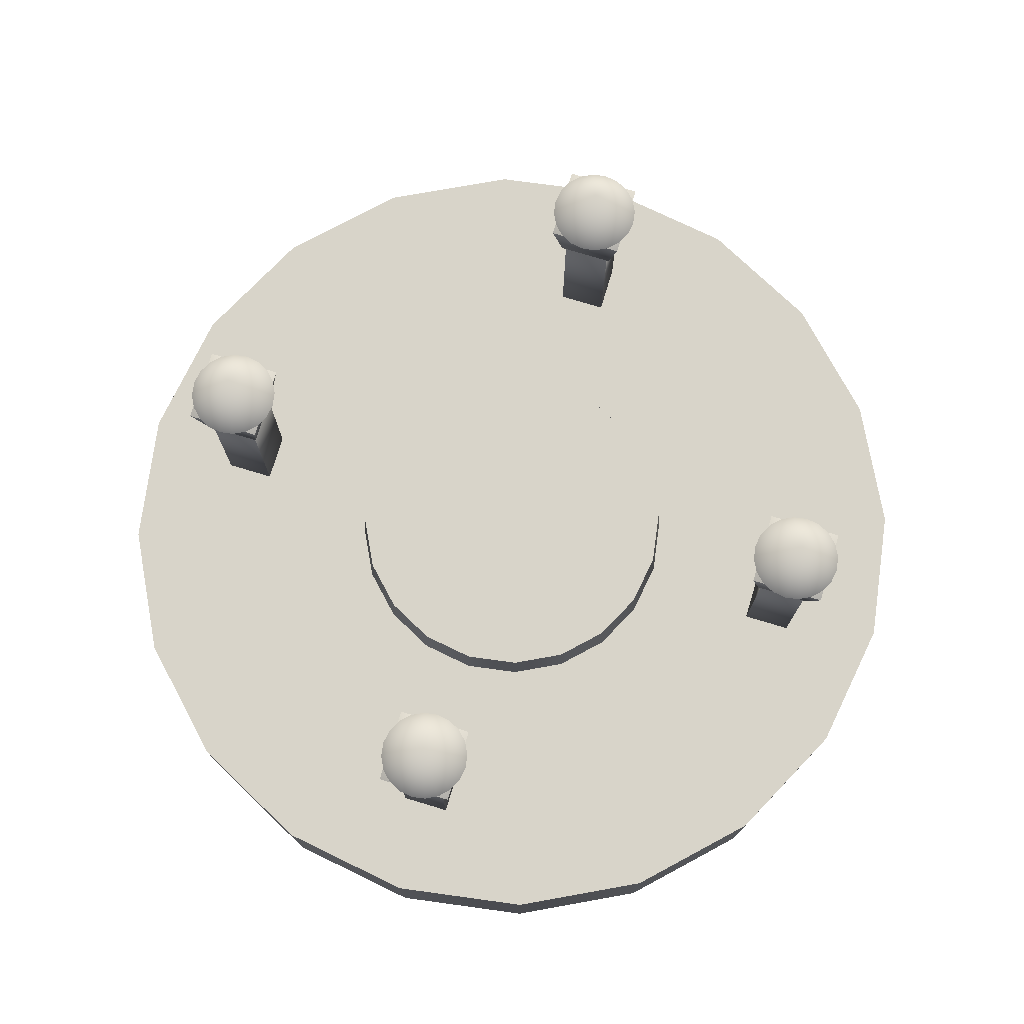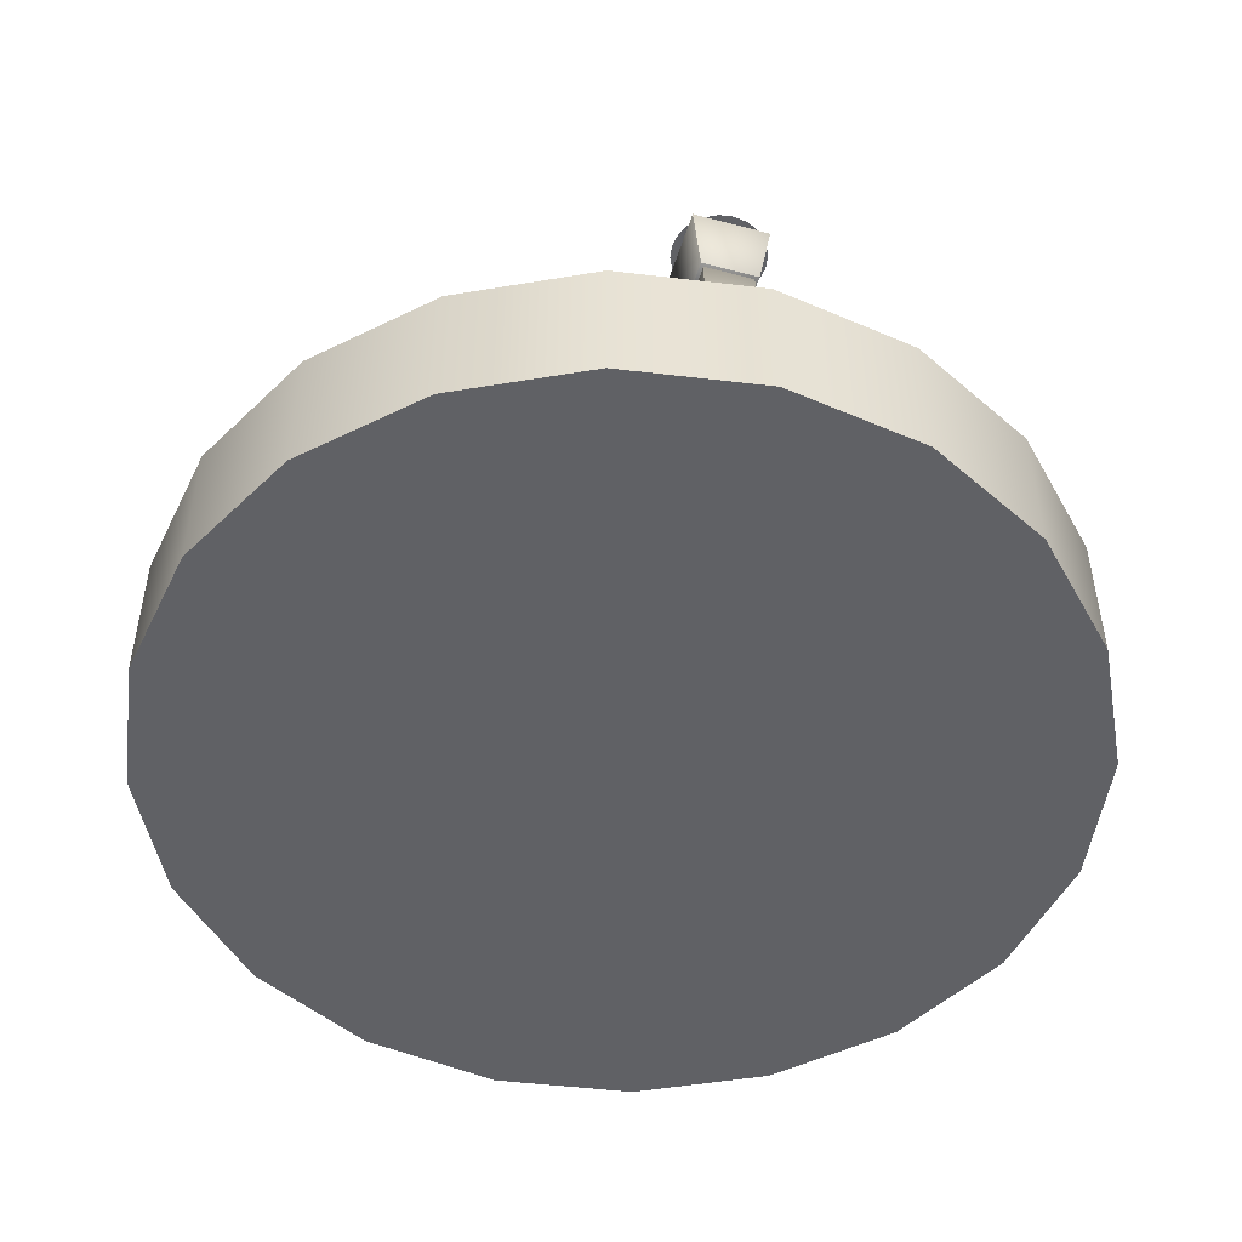
<metadata>
{"format":"obj","ext":"obj","renderer":"f3d","projection":"perspective","resolution":1024,"background":"white","views":[{"elev":75.6,"azim":16.8,"up":"+Y"},{"elev":-49.2,"azim":-16.5,"up":"+Y"}]}
</metadata>
<code>
v 0 0 -1.097
v 0.339 0 -1.043
v 0.6449 0 -0.8876
v 0.8876 0 -0.6449
v 1.043 0 -0.339
v 1.097 0 0
v 1.043 0 0.339
v 0.8876 0 0.6449
v 0.6449 0 0.8876
v 0.339 0 1.043
v -3.576e-07 0 1.097
v -0.3391 0 1.043
v -0.6449 0 0.8876
v -0.8876 0 0.6449
v -1.043 0 0.339
v -1.097 0 -1.073e-06
v -1.043 0 -0.3391
v -0.8876 0 -0.6449
v -0.6449 0 -0.8876
v -0.339 0 -1.043
v 0 0 -1.097
v 0 0.3423 -1.097
v 0.339 0.3423 -1.043
v 0.6449 0.3423 -0.8876
v 0.8876 0.3423 -0.6449
v 1.043 0.3423 -0.339
v 1.097 0.3423 0
v 1.043 0.3423 0.339
v 0.8876 0.3423 0.6449
v 0.6449 0.3423 0.8876
v 0.339 0.3423 1.043
v -3.576e-07 0.3423 1.097
v -0.3391 0.3423 1.043
v -0.6449 0.3423 0.8876
v -0.8876 0.3423 0.6449
v -1.043 0.3423 0.339
v -1.097 0.3423 -1.073e-06
v -1.043 0.3423 -0.3391
v -0.8876 0.3423 -0.6449
v -0.6449 0.3423 -0.8876
v -0.339 0.3423 -1.043
v 0 0.3423 -1.097
v 0 0 -1.097
v 0.339 0 -1.043
v 0.6449 0 -0.8876
v 0.8876 0 -0.6449
v 1.043 0 -0.339
v 1.097 0 0
v 1.043 0 0.339
v 0.8876 0 0.6449
v 0.6449 0 0.8876
v 0.339 0 1.043
v -3.576e-07 0 1.097
v -0.3391 0 1.043
v -0.6449 0 0.8876
v -0.8876 0 0.6449
v -1.043 0 0.339
v -1.097 0 -1.073e-06
v -1.043 0 -0.3391
v -0.8876 0 -0.6449
v -0.6449 0 -0.8876
v -0.339 0 -1.043
v 0 0.3423 -1.097
v 0.339 0.3423 -1.043
v 0.6449 0.3423 -0.8876
v 0.8876 0.3423 -0.6449
v 1.043 0.3423 -0.339
v 1.097 0.3423 0
v 1.043 0.3423 0.339
v 0.8876 0.3423 0.6449
v 0.6449 0.3423 0.8876
v 0.339 0.3423 1.043
v -3.576e-07 0.3423 1.097
v -0.3391 0.3423 1.043
v -0.6449 0.3423 0.8876
v -0.8876 0.3423 0.6449
v -1.043 0.3423 0.339
v -1.097 0.3423 -1.073e-06
v -1.043 0.3423 -0.3391
v -0.8876 0.3423 -0.6449
v -0.6449 0.3423 -0.8876
v -0.339 0.3423 -1.043
v -0.8499 0.3423 0.06009
v -0.7298 0.3423 0.06009
v -0.7298 0.3423 -0.06009
v -0.8499 0.3423 -0.06009
v -0.8499 0.7603 -0.06009
v -0.7298 0.7603 -0.06009
v -0.7298 0.7603 0.06009
v -0.8499 0.7603 0.06009
v -0.8499 0.3423 0.06009
v -0.8499 0.7603 0.06009
v -0.7298 0.7603 0.06009
v -0.7298 0.3423 0.06009
v -0.7298 0.3423 0.06009
v -0.7298 0.7603 0.06009
v -0.7298 0.7603 -0.06009
v -0.7298 0.3423 -0.06009
v -0.7298 0.3423 -0.06009
v -0.7298 0.7603 -0.06009
v -0.8499 0.7603 -0.06009
v -0.8499 0.3423 -0.06009
v -0.8499 0.3423 -0.06009
v -0.8499 0.7603 -0.06009
v -0.8499 0.7603 0.06009
v -0.8499 0.3423 0.06009
v 0.7298 0.3423 0.06009
v 0.8499 0.3423 0.06009
v 0.8499 0.3423 -0.06009
v 0.7298 0.3423 -0.06009
v 0.7298 0.7603 -0.06009
v 0.8499 0.7603 -0.06009
v 0.8499 0.7603 0.06009
v 0.7298 0.7603 0.06009
v 0.7298 0.3423 0.06009
v 0.7298 0.7603 0.06009
v 0.8499 0.7603 0.06009
v 0.8499 0.3423 0.06009
v 0.8499 0.3423 0.06009
v 0.8499 0.7603 0.06009
v 0.8499 0.7603 -0.06009
v 0.8499 0.3423 -0.06009
v 0.8499 0.3423 -0.06009
v 0.8499 0.7603 -0.06009
v 0.7298 0.7603 -0.06009
v 0.7298 0.3423 -0.06009
v 0.7298 0.3423 -0.06009
v 0.7298 0.7603 -0.06009
v 0.7298 0.7603 0.06009
v 0.7298 0.3423 0.06009
v -0.06009 0.3423 -0.8499
v -0.06009 0.3423 -0.7298
v 0.06009 0.3423 -0.7298
v 0.06009 0.3423 -0.8499
v 0.06009 0.7603 -0.8499
v 0.06009 0.7603 -0.7298
v -0.06009 0.7603 -0.7298
v -0.06009 0.7603 -0.8499
v -0.06009 0.3423 -0.8499
v -0.06009 0.7603 -0.8499
v -0.06009 0.7603 -0.7298
v -0.06009 0.3423 -0.7298
v -0.06009 0.3423 -0.7298
v -0.06009 0.7603 -0.7298
v 0.06009 0.7603 -0.7298
v 0.06009 0.3423 -0.7298
v 0.06009 0.3423 -0.7298
v 0.06009 0.7603 -0.7298
v 0.06009 0.7603 -0.8499
v 0.06009 0.3423 -0.8499
v 0.06009 0.3423 -0.8499
v 0.06009 0.7603 -0.8499
v -0.06009 0.7603 -0.8499
v -0.06009 0.3423 -0.8499
v -0.06009 0.3423 0.7298
v -0.06009 0.3423 0.8499
v 0.06009 0.3423 0.8499
v 0.06009 0.3423 0.7298
v 0.06009 0.7603 0.7298
v 0.06009 0.7603 0.8499
v -0.06009 0.7603 0.8499
v -0.06009 0.7603 0.7298
v -0.06009 0.3423 0.7298
v -0.06009 0.7603 0.7298
v -0.06009 0.7603 0.8499
v -0.06009 0.3423 0.8499
v -0.06009 0.3423 0.8499
v -0.06009 0.7603 0.8499
v 0.06009 0.7603 0.8499
v 0.06009 0.3423 0.8499
v 0.06009 0.3423 0.8499
v 0.06009 0.7603 0.8499
v 0.06009 0.7603 0.7298
v 0.06009 0.3423 0.7298
v 0.06009 0.3423 0.7298
v 0.06009 0.7603 0.7298
v -0.06009 0.7603 0.7298
v -0.06009 0.3423 0.7298
v -0.8584 0.7603 0.06858
v -0.7213 0.7603 0.06858
v -0.7213 0.7603 -0.06858
v -0.8584 0.7603 -0.06858
v -0.8823 0.914 -0.09244
v -0.6974 0.914 -0.09244
v -0.6974 0.914 0.09244
v -0.8823 0.914 0.09244
v -0.8584 0.7603 0.06858
v -0.8823 0.914 0.09244
v -0.6974 0.914 0.09244
v -0.7213 0.7603 0.06858
v -0.7213 0.7603 0.06858
v -0.6974 0.914 0.09244
v -0.6974 0.914 -0.09244
v -0.7213 0.7603 -0.06858
v -0.7213 0.7603 -0.06858
v -0.6974 0.914 -0.09244
v -0.8823 0.914 -0.09244
v -0.8584 0.7603 -0.06858
v -0.8584 0.7603 -0.06858
v -0.8823 0.914 -0.09244
v -0.8823 0.914 0.09244
v -0.8584 0.7603 0.06858
v 0.7213 0.7603 0.06858
v 0.8584 0.7603 0.06858
v 0.8584 0.7603 -0.06858
v 0.7213 0.7603 -0.06858
v 0.6974 0.914 -0.09244
v 0.8823 0.914 -0.09244
v 0.8823 0.914 0.09244
v 0.6974 0.914 0.09244
v 0.7213 0.7603 0.06858
v 0.6974 0.914 0.09244
v 0.8823 0.914 0.09244
v 0.8584 0.7603 0.06858
v 0.8584 0.7603 0.06858
v 0.8823 0.914 0.09244
v 0.8823 0.914 -0.09244
v 0.8584 0.7603 -0.06858
v 0.8584 0.7603 -0.06858
v 0.8823 0.914 -0.09244
v 0.6974 0.914 -0.09244
v 0.7213 0.7603 -0.06858
v 0.7213 0.7603 -0.06858
v 0.6974 0.914 -0.09244
v 0.6974 0.914 0.09244
v 0.7213 0.7603 0.06858
v -0.06858 0.7603 -0.8584
v -0.06858 0.7603 -0.7213
v 0.06858 0.7603 -0.7213
v 0.06858 0.7603 -0.8584
v 0.09244 0.914 -0.8823
v 0.09244 0.914 -0.6974
v -0.09244 0.914 -0.6974
v -0.09244 0.914 -0.8823
v -0.06858 0.7603 -0.8584
v -0.09244 0.914 -0.8823
v -0.09244 0.914 -0.6974
v -0.06858 0.7603 -0.7213
v -0.06858 0.7603 -0.7213
v -0.09244 0.914 -0.6974
v 0.09244 0.914 -0.6974
v 0.06858 0.7603 -0.7213
v 0.06858 0.7603 -0.7213
v 0.09244 0.914 -0.6974
v 0.09244 0.914 -0.8823
v 0.06858 0.7603 -0.8584
v 0.06858 0.7603 -0.8584
v 0.09244 0.914 -0.8823
v -0.09244 0.914 -0.8823
v -0.06858 0.7603 -0.8584
v -0.06858 0.7603 0.7213
v -0.06858 0.7603 0.8584
v 0.06858 0.7603 0.8584
v 0.06858 0.7603 0.7213
v 0.09244 0.914 0.6974
v 0.09244 0.914 0.8823
v -0.09244 0.914 0.8823
v -0.09244 0.914 0.6974
v -0.06858 0.7603 0.7213
v -0.09244 0.914 0.6974
v -0.09244 0.914 0.8823
v -0.06858 0.7603 0.8584
v -0.06858 0.7603 0.8584
v -0.09244 0.914 0.8823
v 0.09244 0.914 0.8823
v 0.06858 0.7603 0.8584
v 0.06858 0.7603 0.8584
v 0.09244 0.914 0.8823
v 0.09244 0.914 0.6974
v 0.06858 0.7603 0.7213
v 0.06858 0.7603 0.7213
v 0.09244 0.914 0.6974
v -0.09244 0.914 0.6974
v -0.06858 0.7603 0.7213
v -0.7898 1.035 0
v -0.7898 0.914 -0.1122
v -0.7552 0.914 -0.1067
v -0.7239 0.914 -0.09077
v -0.6991 0.914 -0.06595
v -0.6831 0.914 -0.03467
v -0.6776 0.914 0
v -0.6831 0.914 0.03467
v -0.6991 0.914 0.06595
v -0.7239 0.914 0.09077
v -0.7552 0.914 0.1067
v -0.7898 0.914 0.1122
v -0.8245 0.914 0.1067
v -0.8558 0.914 0.09077
v -0.8806 0.914 0.06595
v -0.8966 0.914 0.03467
v -0.9021 0.914 0
v -0.8966 0.914 -0.03467
v -0.8806 0.914 -0.06595
v -0.8558 0.914 -0.09077
v -0.8245 0.914 -0.1067
v -0.7898 0.914 -0.1122
v -0.7898 0.914 -0.1122
v -0.7552 0.914 -0.1067
v -0.7239 0.914 -0.09077
v -0.6991 0.914 -0.06595
v -0.6831 0.914 -0.03467
v -0.6776 0.914 0
v -0.6831 0.914 0.03467
v -0.6991 0.914 0.06595
v -0.7239 0.914 0.09077
v -0.7552 0.914 0.1067
v -0.7898 0.914 0.1122
v -0.8245 0.914 0.1067
v -0.8558 0.914 0.09077
v -0.8806 0.914 0.06595
v -0.8966 0.914 0.03467
v -0.9021 0.914 0
v -0.8966 0.914 -0.03467
v -0.8806 0.914 -0.06595
v -0.8558 0.914 -0.09077
v -0.8245 0.914 -0.1067
v 0.7899 1.035 0
v 0.7899 0.914 -0.1122
v 0.8245 0.914 -0.1067
v 0.8558 0.914 -0.09077
v 0.8806 0.914 -0.06595
v 0.8966 0.914 -0.03467
v 0.9021 0.914 0
v 0.8966 0.914 0.03467
v 0.8806 0.914 0.06595
v 0.8558 0.914 0.09077
v 0.8245 0.914 0.1067
v 0.7899 0.914 0.1122
v 0.7552 0.914 0.1067
v 0.7239 0.914 0.09077
v 0.6991 0.914 0.06595
v 0.6831 0.914 0.03467
v 0.6776 0.914 0
v 0.6831 0.914 -0.03467
v 0.6991 0.914 -0.06595
v 0.7239 0.914 -0.09077
v 0.7552 0.914 -0.1067
v 0.7899 0.914 -0.1122
v 0.7899 0.914 -0.1122
v 0.8245 0.914 -0.1067
v 0.8558 0.914 -0.09077
v 0.8806 0.914 -0.06595
v 0.8966 0.914 -0.03467
v 0.9021 0.914 0
v 0.8966 0.914 0.03467
v 0.8806 0.914 0.06595
v 0.8558 0.914 0.09077
v 0.8245 0.914 0.1067
v 0.7899 0.914 0.1122
v 0.7552 0.914 0.1067
v 0.7239 0.914 0.09077
v 0.6991 0.914 0.06595
v 0.6831 0.914 0.03467
v 0.6776 0.914 0
v 0.6831 0.914 -0.03467
v 0.6991 0.914 -0.06595
v 0.7239 0.914 -0.09077
v 0.7552 0.914 -0.1067
v 0 1.035 -0.7898
v 0.1122 0.914 -0.7898
v 0.1067 0.914 -0.7552
v 0.09077 0.914 -0.7239
v 0.06595 0.914 -0.6991
v 0.03467 0.914 -0.6831
v 0 0.914 -0.6776
v -0.03467 0.914 -0.6831
v -0.06595 0.914 -0.6991
v -0.09077 0.914 -0.7239
v -0.1067 0.914 -0.7552
v -0.1122 0.914 -0.7898
v -0.1067 0.914 -0.8245
v -0.09077 0.914 -0.8558
v -0.06595 0.914 -0.8806
v -0.03467 0.914 -0.8966
v -1.192e-07 0.914 -0.9021
v 0.03467 0.914 -0.8966
v 0.06595 0.914 -0.8806
v 0.09077 0.914 -0.8558
v 0.1067 0.914 -0.8245
v 0.1122 0.914 -0.7898
v 0.1122 0.914 -0.7898
v 0.1067 0.914 -0.7552
v 0.09077 0.914 -0.7239
v 0.06595 0.914 -0.6991
v 0.03467 0.914 -0.6831
v 0 0.914 -0.6776
v -0.03467 0.914 -0.6831
v -0.06595 0.914 -0.6991
v -0.09077 0.914 -0.7239
v -0.1067 0.914 -0.7552
v -0.1122 0.914 -0.7898
v -0.1067 0.914 -0.8245
v -0.09077 0.914 -0.8558
v -0.06595 0.914 -0.8806
v -0.03467 0.914 -0.8966
v -1.192e-07 0.914 -0.9021
v 0.03467 0.914 -0.8966
v 0.06595 0.914 -0.8806
v 0.09077 0.914 -0.8558
v 0.1067 0.914 -0.8245
v 0 1.035 0.7898
v 0.1122 0.914 0.7898
v 0.1067 0.914 0.8245
v 0.09077 0.914 0.8558
v 0.06595 0.914 0.8806
v 0.03467 0.914 0.8966
v 1.192e-07 0.914 0.9021
v -0.03467 0.914 0.8966
v -0.06595 0.914 0.8806
v -0.09077 0.914 0.8558
v -0.1067 0.914 0.8245
v -0.1122 0.914 0.7898
v -0.1067 0.914 0.7552
v -0.09077 0.914 0.7239
v -0.06595 0.914 0.6991
v -0.03467 0.914 0.6831
v 0 0.914 0.6776
v 0.03467 0.914 0.6831
v 0.06595 0.914 0.6991
v 0.09077 0.914 0.7239
v 0.1067 0.914 0.7552
v 0.1122 0.914 0.7898
v 0.1122 0.914 0.7898
v 0.1067 0.914 0.8245
v 0.09077 0.914 0.8558
v 0.06595 0.914 0.8806
v 0.03467 0.914 0.8966
v 1.192e-07 0.914 0.9021
v -0.03467 0.914 0.8966
v -0.06595 0.914 0.8806
v -0.09077 0.914 0.8558
v -0.1067 0.914 0.8245
v -0.1122 0.914 0.7898
v -0.1067 0.914 0.7552
v -0.09077 0.914 0.7239
v -0.06595 0.914 0.6991
v -0.03467 0.914 0.6831
v 0 0.914 0.6776
v 0.03467 0.914 0.6831
v 0.06595 0.914 0.6991
v 0.09077 0.914 0.7239
v 0.1067 0.914 0.7552
v 0 0.3423 -0.4327
v 0.1337 0.3423 -0.4116
v 0.2544 0.3423 -0.3501
v 0.3501 0.3423 -0.2544
v 0.4116 0.3423 -0.1337
v 0.4327 0.3423 0
v 0.4116 0.3423 0.1337
v 0.3501 0.3423 0.2544
v 0.2544 0.3423 0.3501
v 0.1337 0.3423 0.4116
v -1.192e-07 0.3423 0.4327
v -0.1337 0.3423 0.4116
v -0.2544 0.3423 0.3501
v -0.3501 0.3423 0.2544
v -0.4116 0.3423 0.1337
v -0.4327 0.3423 -4.768e-07
v -0.4116 0.3423 -0.1337
v -0.3501 0.3423 -0.2544
v -0.2544 0.3423 -0.3501
v -0.1337 0.3423 -0.4116
v 0 0.3423 -0.4327
v 0 0.4447 -0.4245
v 0.1312 0.4447 -0.4037
v 0.2495 0.4447 -0.3434
v 0.3434 0.4447 -0.2495
v 0.4037 0.4447 -0.1312
v 0.4245 0.4447 0
v 0.4037 0.4447 0.1312
v 0.3434 0.4447 0.2495
v 0.2495 0.4447 0.3434
v 0.1312 0.4447 0.4037
v -1.192e-07 0.4447 0.4245
v -0.1312 0.4447 0.4037
v -0.2495 0.4447 0.3434
v -0.3434 0.4447 0.2495
v -0.4037 0.4447 0.1312
v -0.4245 0.4447 -3.576e-07
v -0.4037 0.4447 -0.1312
v -0.3434 0.4447 -0.2495
v -0.2495 0.4447 -0.3434
v -0.1312 0.4447 -0.4037
v 0 0.4447 -0.4245
v 0 0.3423 -0.4327
v 0.1337 0.3423 -0.4116
v 0.2544 0.3423 -0.3501
v 0.3501 0.3423 -0.2544
v 0.4116 0.3423 -0.1337
v 0.4327 0.3423 0
v 0.4116 0.3423 0.1337
v 0.3501 0.3423 0.2544
v 0.2544 0.3423 0.3501
v 0.1337 0.3423 0.4116
v -1.192e-07 0.3423 0.4327
v -0.1337 0.3423 0.4116
v -0.2544 0.3423 0.3501
v -0.3501 0.3423 0.2544
v -0.4116 0.3423 0.1337
v -0.4327 0.3423 -4.768e-07
v -0.4116 0.3423 -0.1337
v -0.3501 0.3423 -0.2544
v -0.2544 0.3423 -0.3501
v -0.1337 0.3423 -0.4116
v 0 0.4447 -0.4245
v 0.1312 0.4447 -0.4037
v 0.2495 0.4447 -0.3434
v 0.3434 0.4447 -0.2495
v 0.4037 0.4447 -0.1312
v 0.4245 0.4447 0
v 0.4037 0.4447 0.1312
v 0.3434 0.4447 0.2495
v 0.2495 0.4447 0.3434
v 0.1312 0.4447 0.4037
v -1.192e-07 0.4447 0.4245
v -0.1312 0.4447 0.4037
v -0.2495 0.4447 0.3434
v -0.3434 0.4447 0.2495
v -0.4037 0.4447 0.1312
v -0.4245 0.4447 -3.576e-07
v -0.4037 0.4447 -0.1312
v -0.3434 0.4447 -0.2495
v -0.2495 0.4447 -0.3434
v -0.1312 0.4447 -0.4037
f 22 2 1
f 22 23 2
f 23 3 2
f 23 24 3
f 24 4 3
f 24 25 4
f 25 5 4
f 25 26 5
f 26 6 5
f 26 27 6
f 27 7 6
f 27 28 7
f 28 8 7
f 28 29 8
f 29 9 8
f 29 30 9
f 30 10 9
f 30 31 10
f 31 11 10
f 31 32 11
f 32 12 11
f 32 33 12
f 33 13 12
f 33 34 13
f 34 14 13
f 34 35 14
f 35 15 14
f 35 36 15
f 36 16 15
f 36 37 16
f 37 17 16
f 37 38 17
f 38 18 17
f 38 39 18
f 39 19 18
f 39 40 19
f 40 20 19
f 40 41 20
f 41 21 20
f 41 42 21
f 44 45 43
f 45 46 43
f 46 47 43
f 47 48 43
f 48 49 43
f 49 50 43
f 50 51 43
f 51 52 43
f 52 53 43
f 53 54 43
f 54 55 43
f 55 56 43
f 56 57 43
f 57 58 43
f 58 59 43
f 59 60 43
f 60 61 43
f 61 62 43
f 65 64 63
f 66 65 63
f 67 66 63
f 68 67 63
f 69 68 63
f 70 69 63
f 71 70 63
f 72 71 63
f 73 72 63
f 74 73 63
f 75 74 63
f 76 75 63
f 77 76 63
f 78 77 63
f 79 78 63
f 80 79 63
f 81 80 63
f 82 81 63
f 86 84 83
f 86 85 84
f 90 88 87
f 90 89 88
f 94 92 91
f 94 93 92
f 98 96 95
f 98 97 96
f 102 100 99
f 102 101 100
f 106 104 103
f 106 105 104
f 110 108 107
f 110 109 108
f 114 112 111
f 114 113 112
f 118 116 115
f 118 117 116
f 122 120 119
f 122 121 120
f 126 124 123
f 126 125 124
f 130 128 127
f 130 129 128
f 134 132 131
f 134 133 132
f 138 136 135
f 138 137 136
f 142 140 139
f 142 141 140
f 146 144 143
f 146 145 144
f 150 148 147
f 150 149 148
f 154 152 151
f 154 153 152
f 158 156 155
f 158 157 156
f 162 160 159
f 162 161 160
f 166 164 163
f 166 165 164
f 170 168 167
f 170 169 168
f 174 172 171
f 174 173 172
f 178 176 175
f 178 177 176
f 182 180 179
f 182 181 180
f 186 184 183
f 186 185 184
f 190 188 187
f 190 189 188
f 194 192 191
f 194 193 192
f 198 196 195
f 198 197 196
f 202 200 199
f 202 201 200
f 206 204 203
f 206 205 204
f 210 208 207
f 210 209 208
f 214 212 211
f 214 213 212
f 218 216 215
f 218 217 216
f 222 220 219
f 222 221 220
f 226 224 223
f 226 225 224
f 230 228 227
f 230 229 228
f 234 232 231
f 234 233 232
f 238 236 235
f 238 237 236
f 242 240 239
f 242 241 240
f 246 244 243
f 246 245 244
f 250 248 247
f 250 249 248
f 254 252 251
f 254 253 252
f 258 256 255
f 258 257 256
f 262 260 259
f 262 261 260
f 266 264 263
f 266 265 264
f 270 268 267
f 270 269 268
f 274 272 271
f 274 273 272
f 277 276 275
f 278 277 275
f 279 278 275
f 280 279 275
f 281 280 275
f 282 281 275
f 283 282 275
f 284 283 275
f 285 284 275
f 286 285 275
f 287 286 275
f 288 287 275
f 289 288 275
f 290 289 275
f 291 290 275
f 292 291 275
f 293 292 275
f 294 293 275
f 295 294 275
f 296 295 275
f 298 299 297
f 299 300 297
f 300 301 297
f 301 302 297
f 302 303 297
f 303 304 297
f 304 305 297
f 305 306 297
f 306 307 297
f 307 308 297
f 308 309 297
f 309 310 297
f 310 311 297
f 311 312 297
f 312 313 297
f 313 314 297
f 314 315 297
f 315 316 297
f 319 318 317
f 320 319 317
f 321 320 317
f 322 321 317
f 323 322 317
f 324 323 317
f 325 324 317
f 326 325 317
f 327 326 317
f 328 327 317
f 329 328 317
f 330 329 317
f 331 330 317
f 332 331 317
f 333 332 317
f 334 333 317
f 335 334 317
f 336 335 317
f 337 336 317
f 338 337 317
f 340 341 339
f 341 342 339
f 342 343 339
f 343 344 339
f 344 345 339
f 345 346 339
f 346 347 339
f 347 348 339
f 348 349 339
f 349 350 339
f 350 351 339
f 351 352 339
f 352 353 339
f 353 354 339
f 354 355 339
f 355 356 339
f 356 357 339
f 357 358 339
f 361 360 359
f 362 361 359
f 363 362 359
f 364 363 359
f 365 364 359
f 366 365 359
f 367 366 359
f 368 367 359
f 369 368 359
f 370 369 359
f 371 370 359
f 372 371 359
f 373 372 359
f 374 373 359
f 375 374 359
f 376 375 359
f 377 376 359
f 378 377 359
f 379 378 359
f 380 379 359
f 382 383 381
f 383 384 381
f 384 385 381
f 385 386 381
f 386 387 381
f 387 388 381
f 388 389 381
f 389 390 381
f 390 391 381
f 391 392 381
f 392 393 381
f 393 394 381
f 394 395 381
f 395 396 381
f 396 397 381
f 397 398 381
f 398 399 381
f 399 400 381
f 403 402 401
f 404 403 401
f 405 404 401
f 406 405 401
f 407 406 401
f 408 407 401
f 409 408 401
f 410 409 401
f 411 410 401
f 412 411 401
f 413 412 401
f 414 413 401
f 415 414 401
f 416 415 401
f 417 416 401
f 418 417 401
f 419 418 401
f 420 419 401
f 421 420 401
f 422 421 401
f 424 425 423
f 425 426 423
f 426 427 423
f 427 428 423
f 428 429 423
f 429 430 423
f 430 431 423
f 431 432 423
f 432 433 423
f 433 434 423
f 434 435 423
f 435 436 423
f 436 437 423
f 437 438 423
f 438 439 423
f 439 440 423
f 440 441 423
f 441 442 423
f 464 444 443
f 464 465 444
f 465 445 444
f 465 466 445
f 466 446 445
f 466 467 446
f 467 447 446
f 467 468 447
f 468 448 447
f 468 469 448
f 469 449 448
f 469 470 449
f 470 450 449
f 470 471 450
f 471 451 450
f 471 472 451
f 472 452 451
f 472 473 452
f 473 453 452
f 473 474 453
f 474 454 453
f 474 475 454
f 475 455 454
f 475 476 455
f 476 456 455
f 476 477 456
f 477 457 456
f 477 478 457
f 478 458 457
f 478 479 458
f 479 459 458
f 479 480 459
f 480 460 459
f 480 481 460
f 481 461 460
f 481 482 461
f 482 462 461
f 482 483 462
f 483 463 462
f 483 484 463
f 486 487 485
f 487 488 485
f 488 489 485
f 489 490 485
f 490 491 485
f 491 492 485
f 492 493 485
f 493 494 485
f 494 495 485
f 495 496 485
f 496 497 485
f 497 498 485
f 498 499 485
f 499 500 485
f 500 501 485
f 501 502 485
f 502 503 485
f 503 504 485
f 507 506 505
f 508 507 505
f 509 508 505
f 510 509 505
f 511 510 505
f 512 511 505
f 513 512 505
f 514 513 505
f 515 514 505
f 516 515 505
f 517 516 505
f 518 517 505
f 519 518 505
f 520 519 505
f 521 520 505
f 522 521 505
f 523 522 505
f 524 523 505

</code>
